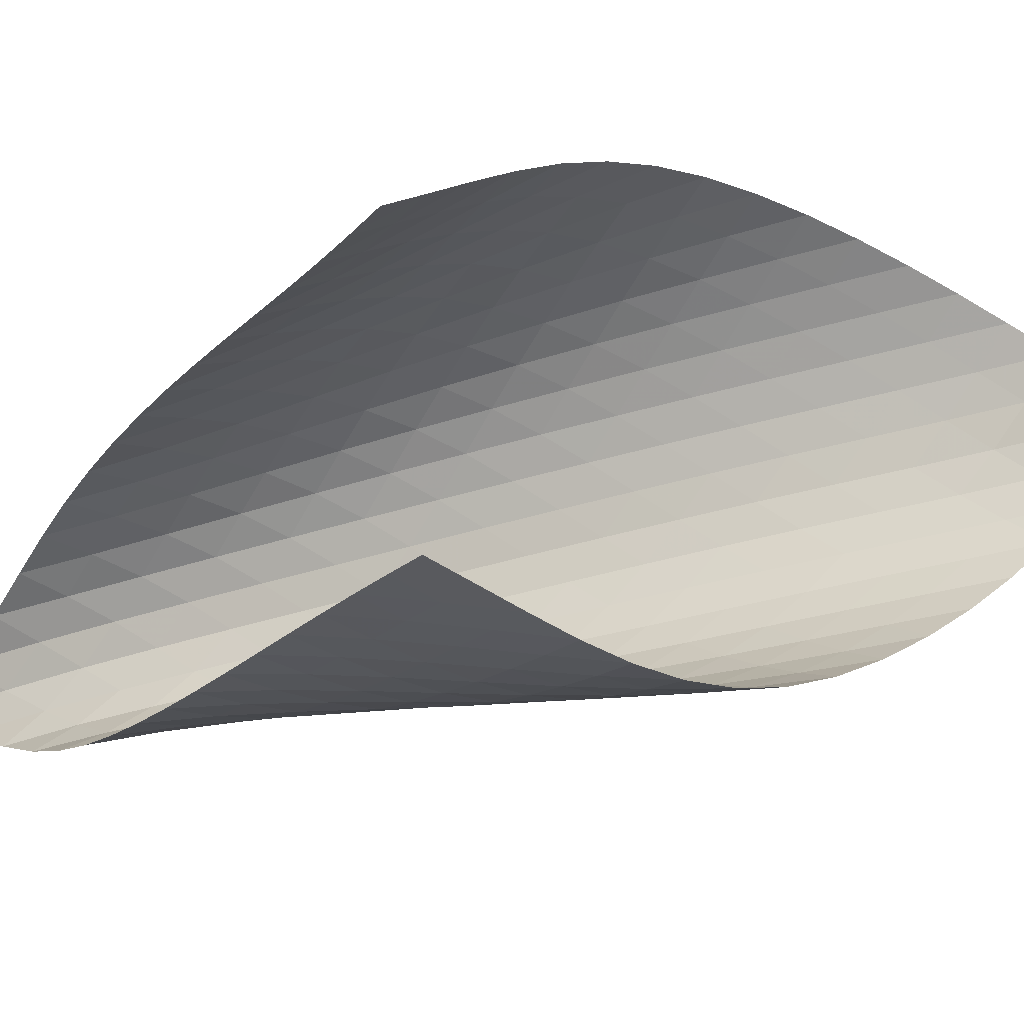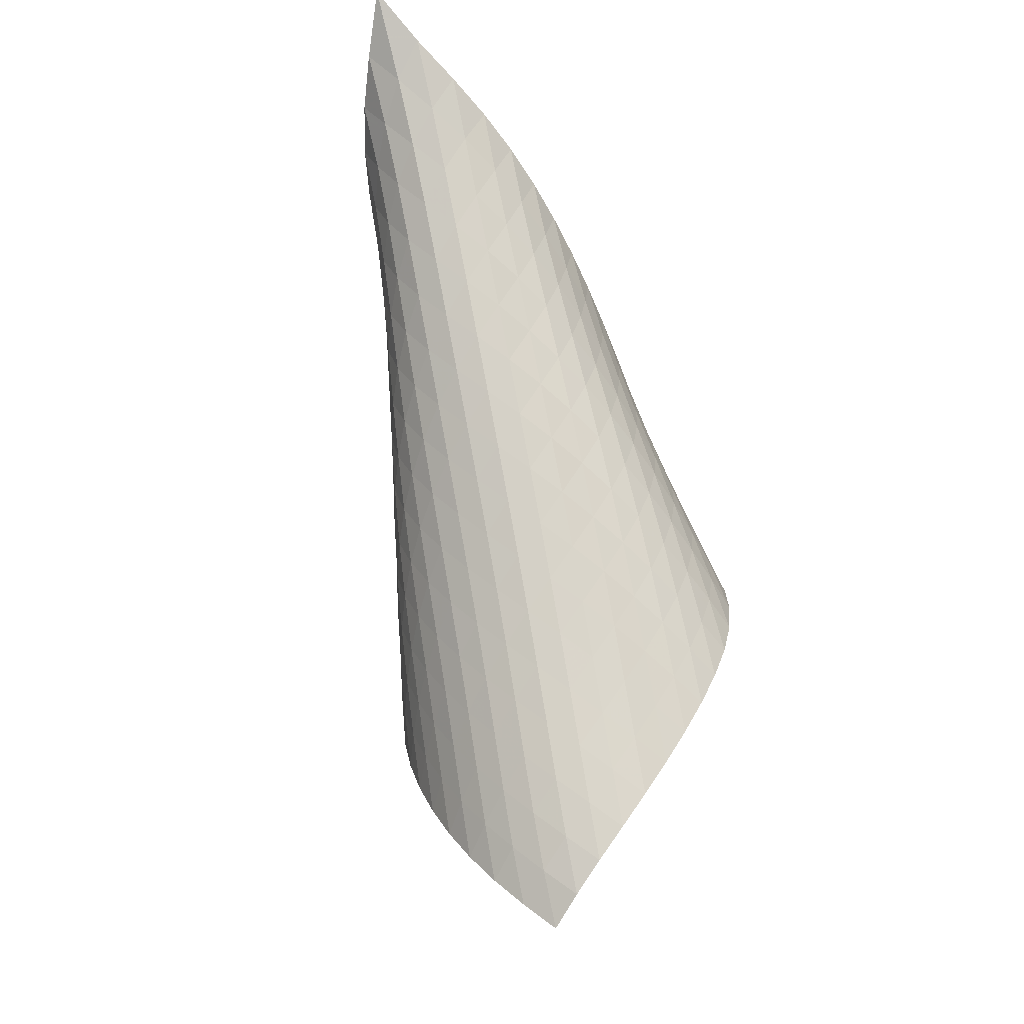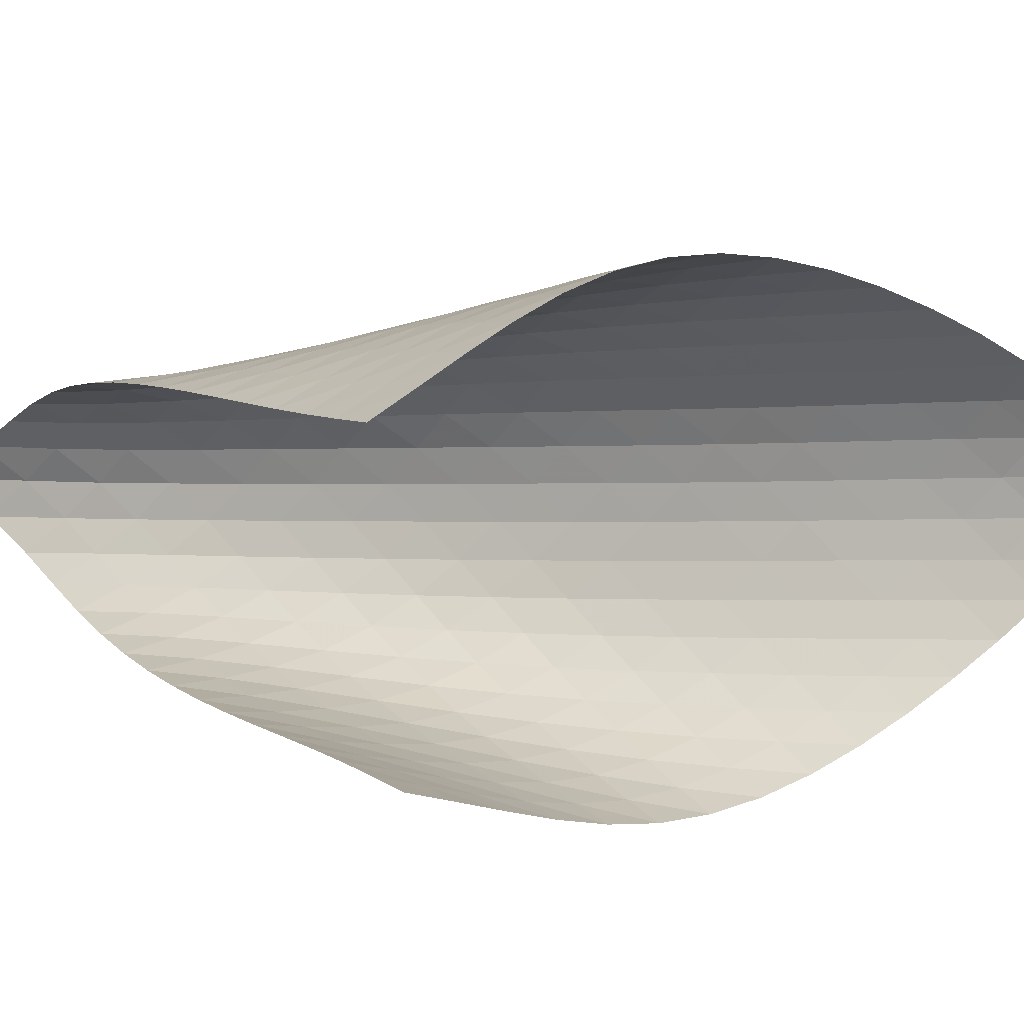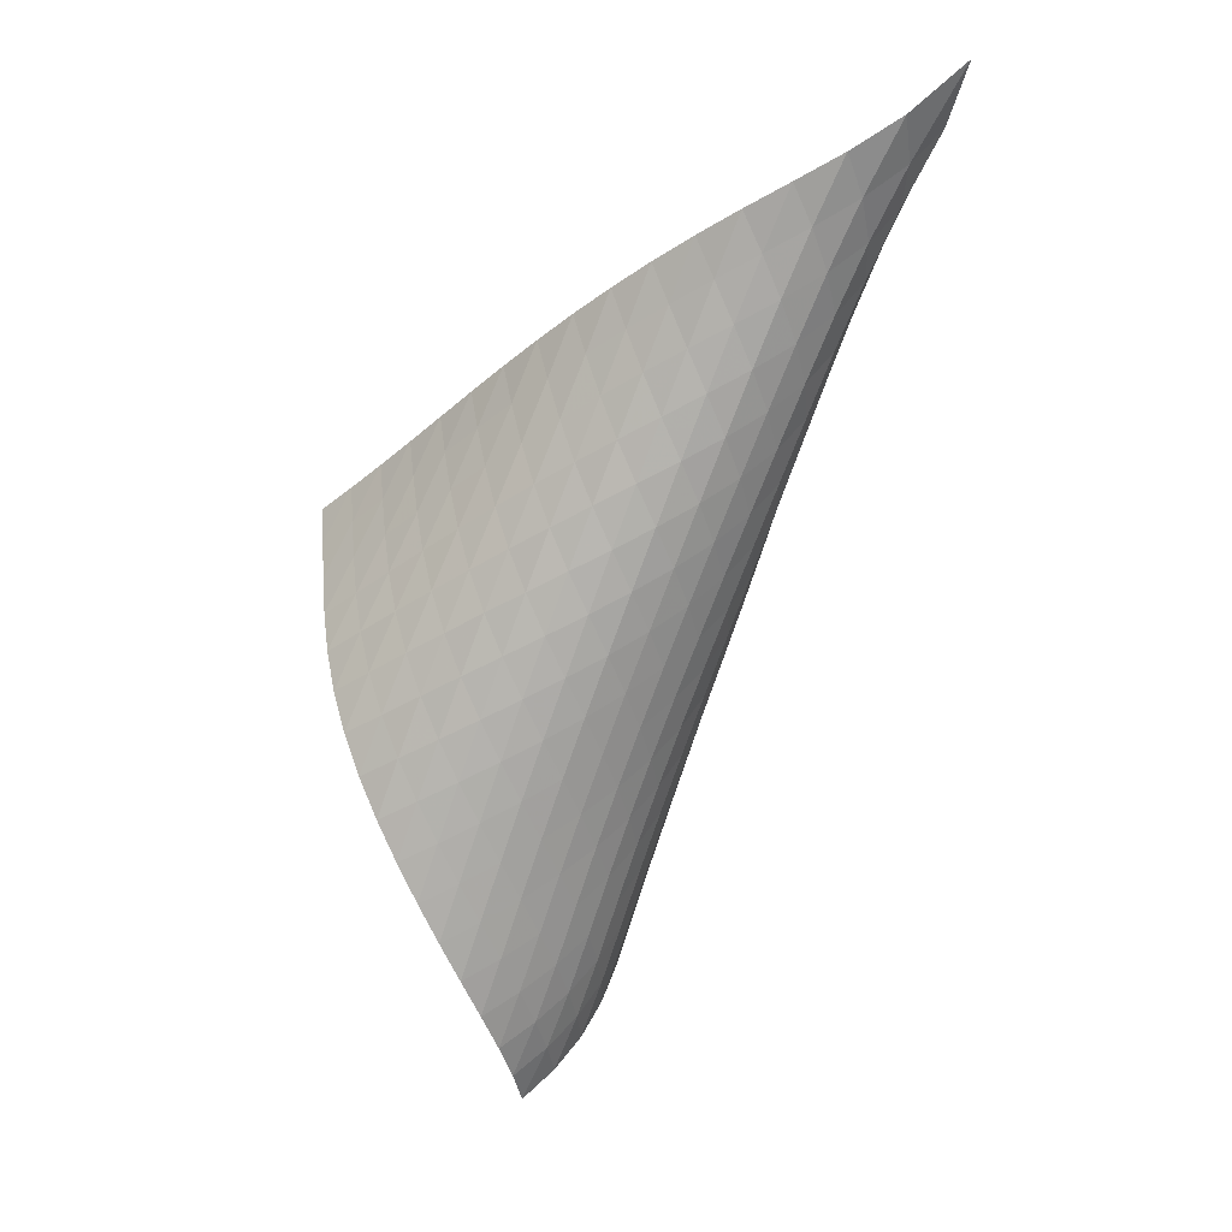
<metadata>
{"format":"obj","ext":"obj","renderer":"f3d","projection":"perspective","resolution":1024,"background":"white","views":[{"elev":24.1,"azim":-100.0,"up":"+Z"},{"elev":-37.4,"azim":157.8,"up":"+Y"},{"elev":56.7,"azim":-97.1,"up":"+Z"},{"elev":-2.8,"azim":84.8,"up":"+Y"}]}
</metadata>
<code>
v -6.536 -0.05026 6.536
v -13.76 -6.801 17.14
v -17.14 -6.801 13.76
v -13.42 -17.66 13.42
v -16.6 -6.44 13.27
v -16.06 -6.071 12.77
v -15.53 -5.693 12.27
v -15 -5.309 11.75
v -14.47 -4.923 11.22
v -13.92 -4.537 10.7
v -13.36 -4.156 10.17
v -12.78 -3.779 9.645
v -12.17 -3.41 9.13
v -11.53 -3.046 8.629
v -10.85 -2.686 8.15
v -10.13 -2.322 7.705
v -9.344 -1.939 7.312
v -8.493 -1.502 6.989
v -7.563 -0.9321 6.746
v -6.746 -0.9321 7.563
v -6.989 -1.502 8.493
v -7.312 -1.939 9.344
v -7.705 -2.322 10.13
v -8.15 -2.686 10.85
v -8.629 -3.046 11.53
v -9.13 -3.41 12.17
v -9.645 -3.779 12.78
v -10.17 -4.156 13.36
v -10.7 -4.537 13.92
v -11.22 -4.923 14.47
v -11.75 -5.309 15
v -12.27 -5.693 15.53
v -12.77 -6.071 16.06
v -13.27 -6.44 16.6
v -13.29 -7.469 17.11
v -12.83 -8.136 17.09
v -12.37 -8.81 17.05
v -11.95 -9.502 16.99
v -11.58 -10.22 16.86
v -11.3 -10.96 16.67
v -11.12 -11.71 16.41
v -11.05 -12.47 16.09
v -11.07 -13.21 15.75
v -11.17 -13.94 15.38
v -11.34 -14.65 14.99
v -11.57 -15.33 14.61
v -11.89 -15.99 14.24
v -12.3 -16.6 13.9
v -12.82 -17.16 13.62
v -13.62 -17.16 12.82
v -13.9 -16.6 12.3
v -14.24 -15.99 11.89
v -14.61 -15.33 11.57
v -14.99 -14.65 11.34
v -15.38 -13.94 11.17
v -15.75 -13.21 11.07
v -16.09 -12.47 11.05
v -16.41 -11.71 11.12
v -16.67 -10.96 11.3
v -16.86 -10.22 11.58
v -16.99 -9.502 11.95
v -17.05 -8.81 12.37
v -17.09 -8.136 12.83
v -17.11 -7.469 13.29
v -7.383 -1.596 7.383
v -8.173 -2.175 7.381
v -8.989 -2.647 7.518
v -9.783 -3.056 7.766
v -10.54 -3.432 8.095
v -11.26 -3.794 8.482
v -11.94 -4.153 8.909
v -12.58 -4.514 9.363
v -13.2 -4.879 9.837
v -13.79 -5.248 10.32
v -14.37 -5.621 10.82
v -14.93 -5.997 11.32
v -15.47 -6.372 11.82
v -16.02 -6.743 12.32
v -16.57 -7.109 12.81
v -7.381 -2.175 8.173
v -7.961 -2.8 7.961
v -8.676 -3.33 7.891
v -9.442 -3.778 7.963
v -10.21 -4.176 8.15
v -10.95 -4.547 8.423
v -11.67 -4.905 8.758
v -12.35 -5.26 9.138
v -13.01 -5.615 9.551
v -13.64 -5.972 9.989
v -14.25 -6.333 10.45
v -14.83 -6.696 10.92
v -15.41 -7.059 11.39
v -15.97 -7.422 11.87
v -16.53 -7.78 12.35
v -7.518 -2.647 8.989
v -7.891 -3.33 8.676
v -8.445 -3.936 8.445
v -9.126 -4.451 8.339
v -9.865 -4.894 8.364
v -10.62 -5.289 8.499
v -11.36 -5.659 8.719
v -12.08 -6.014 9.005
v -12.77 -6.364 9.341
v -13.44 -6.712 9.716
v -14.08 -7.061 10.12
v -14.71 -7.411 10.55
v -15.31 -7.762 10.99
v -15.9 -8.113 11.45
v -16.48 -8.462 11.91
v -7.766 -3.056 9.783
v -7.963 -3.778 9.442
v -8.339 -4.451 9.126
v -8.886 -5.043 8.886
v -9.55 -5.551 8.758
v -10.27 -5.994 8.746
v -11.01 -6.392 8.835
v -11.75 -6.763 9.008
v -12.48 -7.118 9.248
v -13.18 -7.464 9.543
v -13.86 -7.807 9.881
v -14.52 -8.148 10.25
v -15.16 -8.488 10.65
v -15.78 -8.827 11.07
v -16.39 -9.164 11.5
v -8.095 -3.432 10.54
v -8.15 -4.176 10.21
v -8.364 -4.894 9.865
v -8.758 -5.551 9.55
v -9.307 -6.13 9.307
v -9.959 -6.635 9.163
v -10.67 -7.08 9.122
v -11.4 -7.483 9.173
v -12.14 -7.858 9.304
v -12.86 -8.215 9.503
v -13.58 -8.56 9.76
v -14.27 -8.899 10.06
v -14.94 -9.233 10.41
v -15.6 -9.564 10.77
v -16.24 -9.892 11.17
v -8.482 -3.794 11.26
v -8.423 -4.547 10.95
v -8.499 -5.289 10.62
v -8.746 -5.994 10.27
v -9.163 -6.635 9.959
v -9.717 -7.203 9.717
v -10.36 -7.705 9.562
v -11.06 -8.154 9.497
v -11.78 -8.563 9.516
v -12.51 -8.944 9.613
v -13.24 -9.304 9.778
v -13.96 -9.65 10
v -14.66 -9.987 10.27
v -15.35 -10.32 10.59
v -16.02 -10.64 10.93
v -8.909 -4.153 11.94
v -8.758 -4.905 11.67
v -8.719 -5.659 11.36
v -8.835 -6.392 11.01
v -9.122 -7.08 10.67
v -9.562 -7.705 10.36
v -10.12 -8.264 10.12
v -10.75 -8.765 9.954
v -11.44 -9.218 9.87
v -12.16 -9.633 9.865
v -12.88 -10.02 9.936
v -13.61 -10.38 10.07
v -14.33 -10.73 10.27
v -15.04 -11.07 10.52
v -15.73 -11.4 10.8
v -9.363 -4.514 12.58
v -9.138 -5.26 12.35
v -9.005 -6.014 12.08
v -9.008 -6.763 11.75
v -9.173 -7.483 11.4
v -9.497 -8.154 11.06
v -9.954 -8.765 10.75
v -10.51 -9.317 10.51
v -11.14 -9.818 10.34
v -11.82 -10.28 10.24
v -12.52 -10.7 10.22
v -13.24 -11.09 10.27
v -13.97 -11.46 10.39
v -14.69 -11.81 10.56
v -15.4 -12.14 10.78
v -9.837 -4.879 13.2
v -9.551 -5.615 13.01
v -9.341 -6.364 12.77
v -9.248 -7.118 12.48
v -9.304 -7.858 12.14
v -9.516 -8.563 11.78
v -9.87 -9.218 11.44
v -10.34 -9.818 11.14
v -10.89 -10.37 10.89
v -11.52 -10.87 10.71
v -12.18 -11.33 10.6
v -12.88 -11.76 10.57
v -13.6 -12.15 10.6
v -14.32 -12.52 10.71
v -15.03 -12.88 10.86
v -10.32 -5.248 13.79
v -9.989 -5.972 13.64
v -9.716 -6.712 13.44
v -9.543 -7.464 13.18
v -9.503 -8.215 12.86
v -9.613 -8.944 12.51
v -9.865 -9.633 12.16
v -10.24 -10.28 11.82
v -10.71 -10.87 11.52
v -11.27 -11.42 11.27
v -11.88 -11.92 11.08
v -12.54 -12.39 10.96
v -13.23 -12.81 10.91
v -13.94 -13.21 10.94
v -14.66 -13.59 11.02
v -10.82 -5.621 14.37
v -10.45 -6.333 14.25
v -10.12 -7.061 14.08
v -9.881 -7.807 13.86
v -9.76 -8.56 13.58
v -9.778 -9.304 13.24
v -9.936 -10.02 12.88
v -10.22 -10.7 12.52
v -10.6 -11.33 12.18
v -11.08 -11.92 11.88
v -11.62 -12.47 11.62
v -12.23 -12.98 11.42
v -12.88 -13.44 11.29
v -13.57 -13.87 11.24
v -14.28 -14.27 11.26
v -11.32 -5.997 14.93
v -10.92 -6.696 14.83
v -10.55 -7.411 14.71
v -10.25 -8.148 14.52
v -10.06 -8.899 14.27
v -10 -9.65 13.96
v -10.07 -10.38 13.61
v -10.27 -11.09 13.24
v -10.57 -11.76 12.88
v -10.96 -12.39 12.54
v -11.42 -12.98 12.23
v -11.96 -13.53 11.96
v -12.56 -14.04 11.75
v -13.21 -14.5 11.62
v -13.9 -14.93 11.56
v -11.82 -6.372 15.47
v -11.39 -7.059 15.41
v -10.99 -7.762 15.31
v -10.65 -8.488 15.16
v -10.41 -9.233 14.94
v -10.27 -9.987 14.66
v -10.27 -10.73 14.33
v -10.39 -11.46 13.97
v -10.6 -12.15 13.6
v -10.91 -12.81 13.23
v -11.29 -13.44 12.88
v -11.75 -14.04 12.56
v -12.29 -14.59 12.29
v -12.89 -15.1 12.08
v -13.55 -15.56 11.95
v -12.32 -6.743 16.02
v -11.87 -7.422 15.97
v -11.45 -8.113 15.9
v -11.07 -8.827 15.78
v -10.77 -9.564 15.6
v -10.59 -10.32 15.35
v -10.52 -11.07 15.04
v -10.56 -11.81 14.69
v -10.71 -12.52 14.32
v -10.94 -13.21 13.94
v -11.24 -13.87 13.57
v -11.62 -14.5 13.21
v -12.08 -15.1 12.89
v -12.62 -15.65 12.62
v -13.24 -16.15 12.43
v -12.81 -7.109 16.57
v -12.35 -7.78 16.53
v -11.91 -8.462 16.48
v -11.5 -9.164 16.39
v -11.17 -9.892 16.24
v -10.93 -10.64 16.02
v -10.8 -11.4 15.73
v -10.78 -12.14 15.4
v -10.86 -12.88 15.03
v -11.02 -13.59 14.66
v -11.26 -14.27 14.28
v -11.56 -14.93 13.9
v -11.95 -15.56 13.55
v -12.43 -16.15 13.24
v -12.99 -16.68 12.99
f 289 49 4
f 289 4 50
f 5 79 64
f 5 64 3
f 79 94 63
f 79 63 64
f 94 109 62
f 94 62 63
f 109 124 61
f 109 61 62
f 124 139 60
f 124 60 61
f 139 154 59
f 139 59 60
f 154 169 58
f 154 58 59
f 169 184 57
f 169 57 58
f 184 199 56
f 184 56 57
f 199 214 55
f 199 55 56
f 214 229 54
f 214 54 55
f 229 244 53
f 229 53 54
f 244 259 52
f 244 52 53
f 259 274 51
f 259 51 52
f 274 289 50
f 274 50 51
f 1 20 65
f 1 65 19
f 19 65 66
f 19 66 18
f 18 66 67
f 18 67 17
f 17 67 68
f 17 68 16
f 16 68 69
f 16 69 15
f 15 69 70
f 15 70 14
f 14 70 71
f 14 71 13
f 13 71 72
f 13 72 12
f 12 72 73
f 12 73 11
f 11 73 74
f 11 74 10
f 10 74 75
f 10 75 9
f 9 75 76
f 9 76 8
f 8 76 77
f 8 77 7
f 7 77 78
f 7 78 6
f 6 78 79
f 6 79 5
f 20 21 80
f 20 80 65
f 65 80 81
f 65 81 66
f 66 81 82
f 66 82 67
f 67 82 83
f 67 83 68
f 68 83 84
f 68 84 69
f 69 84 85
f 69 85 70
f 70 85 86
f 70 86 71
f 71 86 87
f 71 87 72
f 72 87 88
f 72 88 73
f 73 88 89
f 73 89 74
f 74 89 90
f 74 90 75
f 75 90 91
f 75 91 76
f 76 91 92
f 76 92 77
f 77 92 93
f 77 93 78
f 78 93 94
f 78 94 79
f 21 22 95
f 21 95 80
f 80 95 96
f 80 96 81
f 81 96 97
f 81 97 82
f 82 97 98
f 82 98 83
f 83 98 99
f 83 99 84
f 84 99 100
f 84 100 85
f 85 100 101
f 85 101 86
f 86 101 102
f 86 102 87
f 87 102 103
f 87 103 88
f 88 103 104
f 88 104 89
f 89 104 105
f 89 105 90
f 90 105 106
f 90 106 91
f 91 106 107
f 91 107 92
f 92 107 108
f 92 108 93
f 93 108 109
f 93 109 94
f 22 23 110
f 22 110 95
f 95 110 111
f 95 111 96
f 96 111 112
f 96 112 97
f 97 112 113
f 97 113 98
f 98 113 114
f 98 114 99
f 99 114 115
f 99 115 100
f 100 115 116
f 100 116 101
f 101 116 117
f 101 117 102
f 102 117 118
f 102 118 103
f 103 118 119
f 103 119 104
f 104 119 120
f 104 120 105
f 105 120 121
f 105 121 106
f 106 121 122
f 106 122 107
f 107 122 123
f 107 123 108
f 108 123 124
f 108 124 109
f 23 24 125
f 23 125 110
f 110 125 126
f 110 126 111
f 111 126 127
f 111 127 112
f 112 127 128
f 112 128 113
f 113 128 129
f 113 129 114
f 114 129 130
f 114 130 115
f 115 130 131
f 115 131 116
f 116 131 132
f 116 132 117
f 117 132 133
f 117 133 118
f 118 133 134
f 118 134 119
f 119 134 135
f 119 135 120
f 120 135 136
f 120 136 121
f 121 136 137
f 121 137 122
f 122 137 138
f 122 138 123
f 123 138 139
f 123 139 124
f 24 25 140
f 24 140 125
f 125 140 141
f 125 141 126
f 126 141 142
f 126 142 127
f 127 142 143
f 127 143 128
f 128 143 144
f 128 144 129
f 129 144 145
f 129 145 130
f 130 145 146
f 130 146 131
f 131 146 147
f 131 147 132
f 132 147 148
f 132 148 133
f 133 148 149
f 133 149 134
f 134 149 150
f 134 150 135
f 135 150 151
f 135 151 136
f 136 151 152
f 136 152 137
f 137 152 153
f 137 153 138
f 138 153 154
f 138 154 139
f 25 26 155
f 25 155 140
f 140 155 156
f 140 156 141
f 141 156 157
f 141 157 142
f 142 157 158
f 142 158 143
f 143 158 159
f 143 159 144
f 144 159 160
f 144 160 145
f 145 160 161
f 145 161 146
f 146 161 162
f 146 162 147
f 147 162 163
f 147 163 148
f 148 163 164
f 148 164 149
f 149 164 165
f 149 165 150
f 150 165 166
f 150 166 151
f 151 166 167
f 151 167 152
f 152 167 168
f 152 168 153
f 153 168 169
f 153 169 154
f 26 27 170
f 26 170 155
f 155 170 171
f 155 171 156
f 156 171 172
f 156 172 157
f 157 172 173
f 157 173 158
f 158 173 174
f 158 174 159
f 159 174 175
f 159 175 160
f 160 175 176
f 160 176 161
f 161 176 177
f 161 177 162
f 162 177 178
f 162 178 163
f 163 178 179
f 163 179 164
f 164 179 180
f 164 180 165
f 165 180 181
f 165 181 166
f 166 181 182
f 166 182 167
f 167 182 183
f 167 183 168
f 168 183 184
f 168 184 169
f 27 28 185
f 27 185 170
f 170 185 186
f 170 186 171
f 171 186 187
f 171 187 172
f 172 187 188
f 172 188 173
f 173 188 189
f 173 189 174
f 174 189 190
f 174 190 175
f 175 190 191
f 175 191 176
f 176 191 192
f 176 192 177
f 177 192 193
f 177 193 178
f 178 193 194
f 178 194 179
f 179 194 195
f 179 195 180
f 180 195 196
f 180 196 181
f 181 196 197
f 181 197 182
f 182 197 198
f 182 198 183
f 183 198 199
f 183 199 184
f 28 29 200
f 28 200 185
f 185 200 201
f 185 201 186
f 186 201 202
f 186 202 187
f 187 202 203
f 187 203 188
f 188 203 204
f 188 204 189
f 189 204 205
f 189 205 190
f 190 205 206
f 190 206 191
f 191 206 207
f 191 207 192
f 192 207 208
f 192 208 193
f 193 208 209
f 193 209 194
f 194 209 210
f 194 210 195
f 195 210 211
f 195 211 196
f 196 211 212
f 196 212 197
f 197 212 213
f 197 213 198
f 198 213 214
f 198 214 199
f 29 30 215
f 29 215 200
f 200 215 216
f 200 216 201
f 201 216 217
f 201 217 202
f 202 217 218
f 202 218 203
f 203 218 219
f 203 219 204
f 204 219 220
f 204 220 205
f 205 220 221
f 205 221 206
f 206 221 222
f 206 222 207
f 207 222 223
f 207 223 208
f 208 223 224
f 208 224 209
f 209 224 225
f 209 225 210
f 210 225 226
f 210 226 211
f 211 226 227
f 211 227 212
f 212 227 228
f 212 228 213
f 213 228 229
f 213 229 214
f 30 31 230
f 30 230 215
f 215 230 231
f 215 231 216
f 216 231 232
f 216 232 217
f 217 232 233
f 217 233 218
f 218 233 234
f 218 234 219
f 219 234 235
f 219 235 220
f 220 235 236
f 220 236 221
f 221 236 237
f 221 237 222
f 222 237 238
f 222 238 223
f 223 238 239
f 223 239 224
f 224 239 240
f 224 240 225
f 225 240 241
f 225 241 226
f 226 241 242
f 226 242 227
f 227 242 243
f 227 243 228
f 228 243 244
f 228 244 229
f 31 32 245
f 31 245 230
f 230 245 246
f 230 246 231
f 231 246 247
f 231 247 232
f 232 247 248
f 232 248 233
f 233 248 249
f 233 249 234
f 234 249 250
f 234 250 235
f 235 250 251
f 235 251 236
f 236 251 252
f 236 252 237
f 237 252 253
f 237 253 238
f 238 253 254
f 238 254 239
f 239 254 255
f 239 255 240
f 240 255 256
f 240 256 241
f 241 256 257
f 241 257 242
f 242 257 258
f 242 258 243
f 243 258 259
f 243 259 244
f 32 33 260
f 32 260 245
f 245 260 261
f 245 261 246
f 246 261 262
f 246 262 247
f 247 262 263
f 247 263 248
f 248 263 264
f 248 264 249
f 249 264 265
f 249 265 250
f 250 265 266
f 250 266 251
f 251 266 267
f 251 267 252
f 252 267 268
f 252 268 253
f 253 268 269
f 253 269 254
f 254 269 270
f 254 270 255
f 255 270 271
f 255 271 256
f 256 271 272
f 256 272 257
f 257 272 273
f 257 273 258
f 258 273 274
f 258 274 259
f 33 34 275
f 33 275 260
f 260 275 276
f 260 276 261
f 261 276 277
f 261 277 262
f 262 277 278
f 262 278 263
f 263 278 279
f 263 279 264
f 264 279 280
f 264 280 265
f 265 280 281
f 265 281 266
f 266 281 282
f 266 282 267
f 267 282 283
f 267 283 268
f 268 283 284
f 268 284 269
f 269 284 285
f 269 285 270
f 270 285 286
f 270 286 271
f 271 286 287
f 271 287 272
f 272 287 288
f 272 288 273
f 273 288 289
f 273 289 274
f 34 2 35
f 34 35 275
f 275 35 36
f 275 36 276
f 276 36 37
f 276 37 277
f 277 37 38
f 277 38 278
f 278 38 39
f 278 39 279
f 279 39 40
f 279 40 280
f 280 40 41
f 280 41 281
f 281 41 42
f 281 42 282
f 282 42 43
f 282 43 283
f 283 43 44
f 283 44 284
f 284 44 45
f 284 45 285
f 285 45 46
f 285 46 286
f 286 46 47
f 286 47 287
f 287 47 48
f 287 48 288
f 288 48 49
f 288 49 289

</code>
